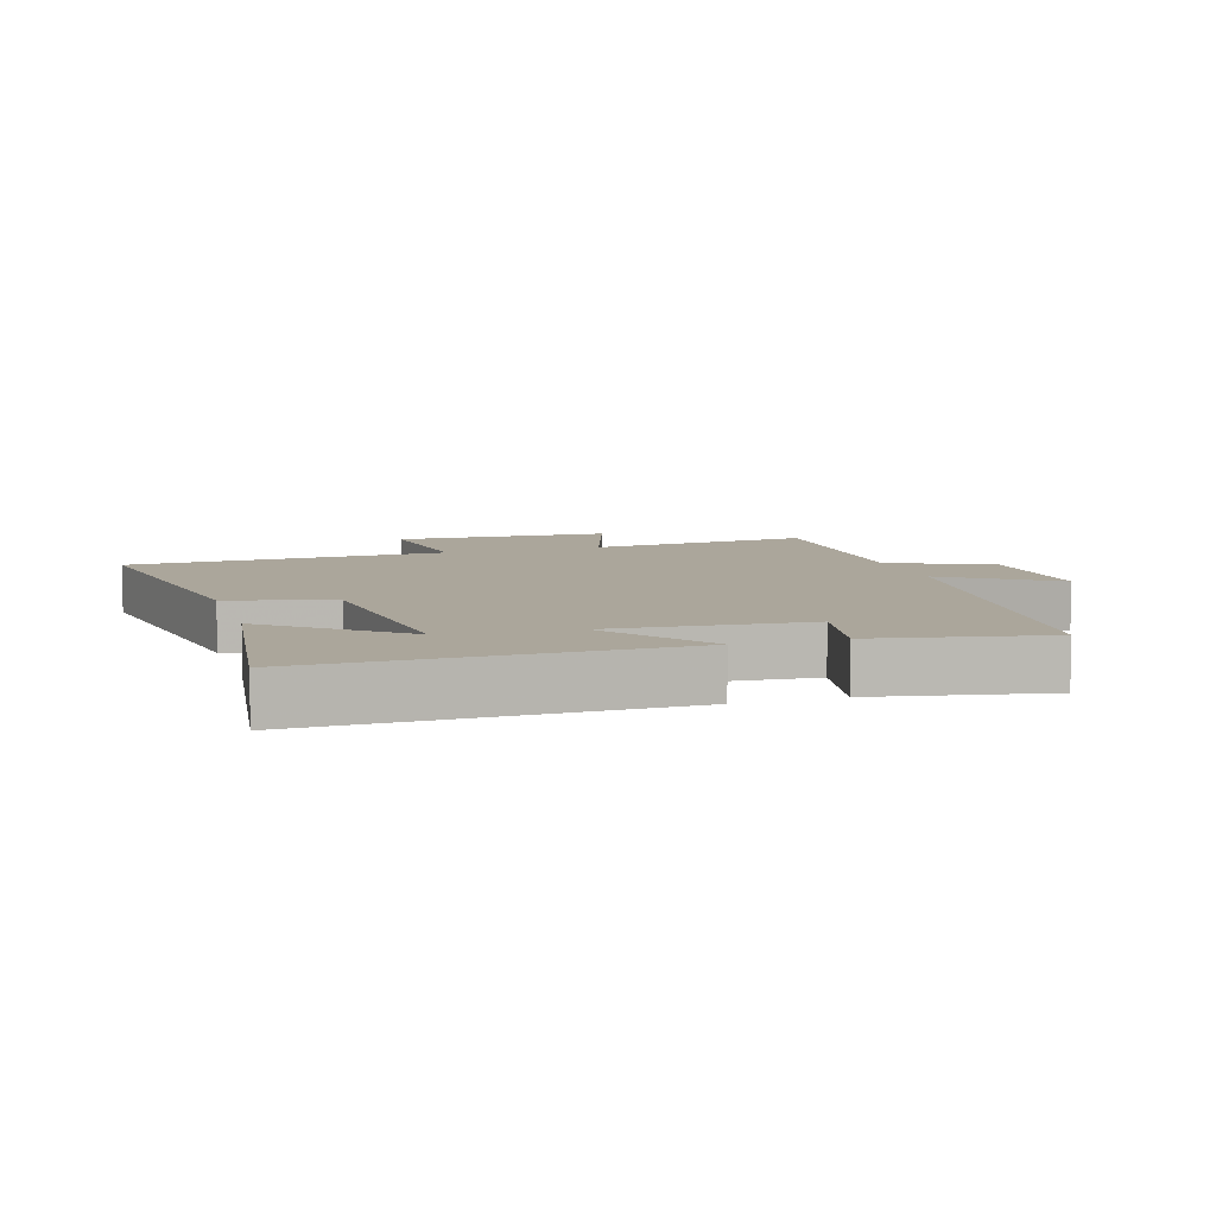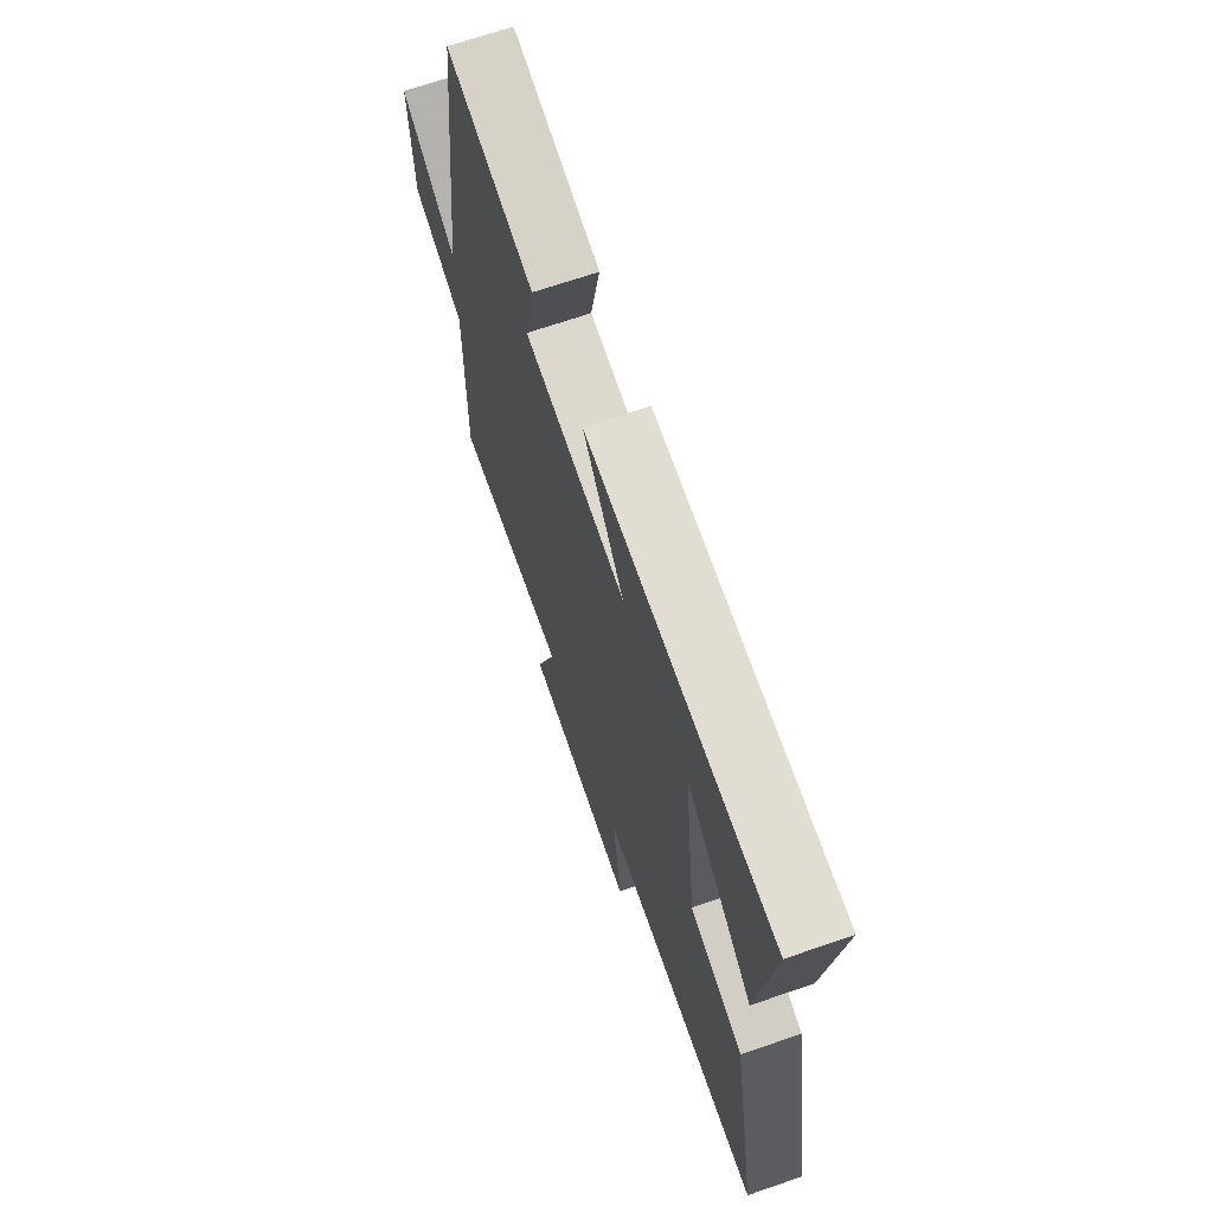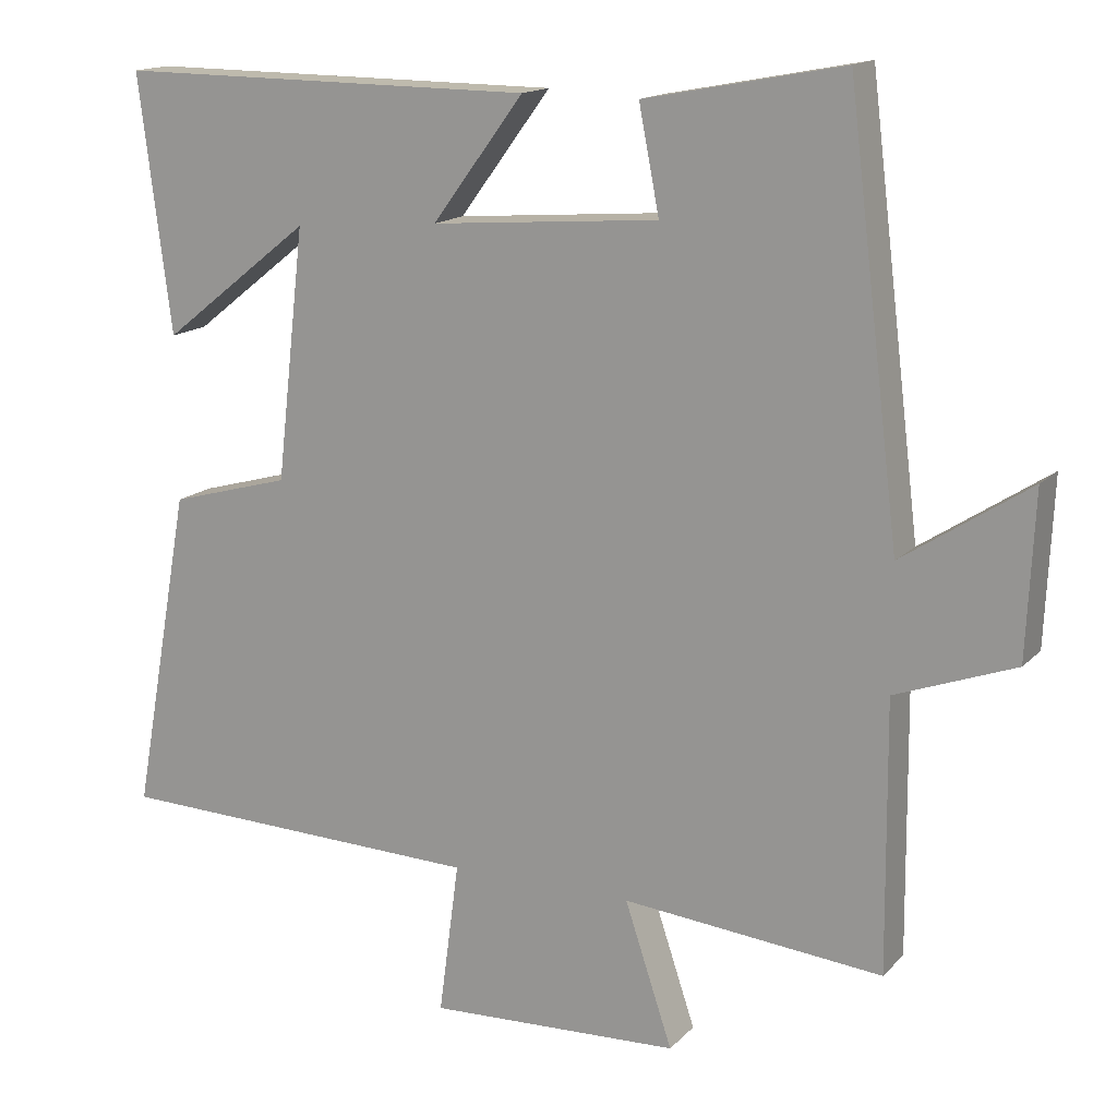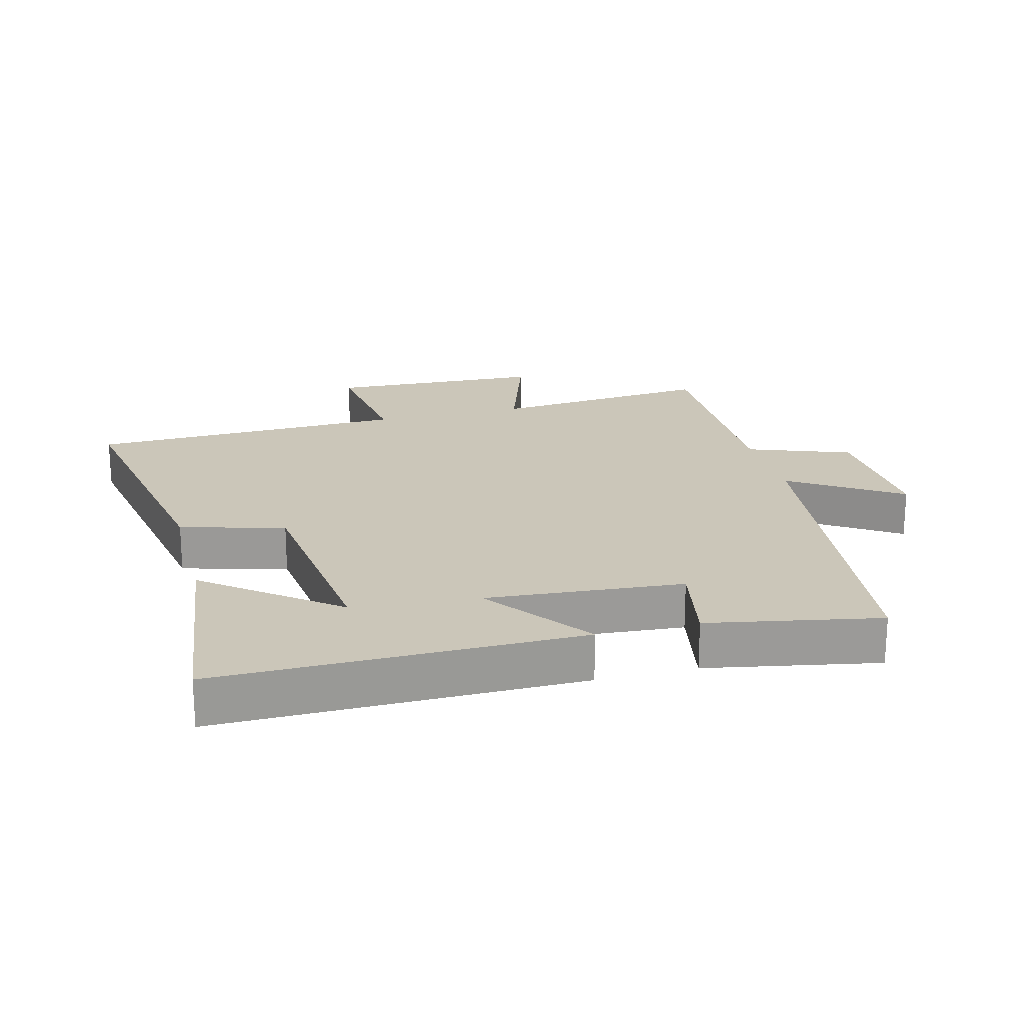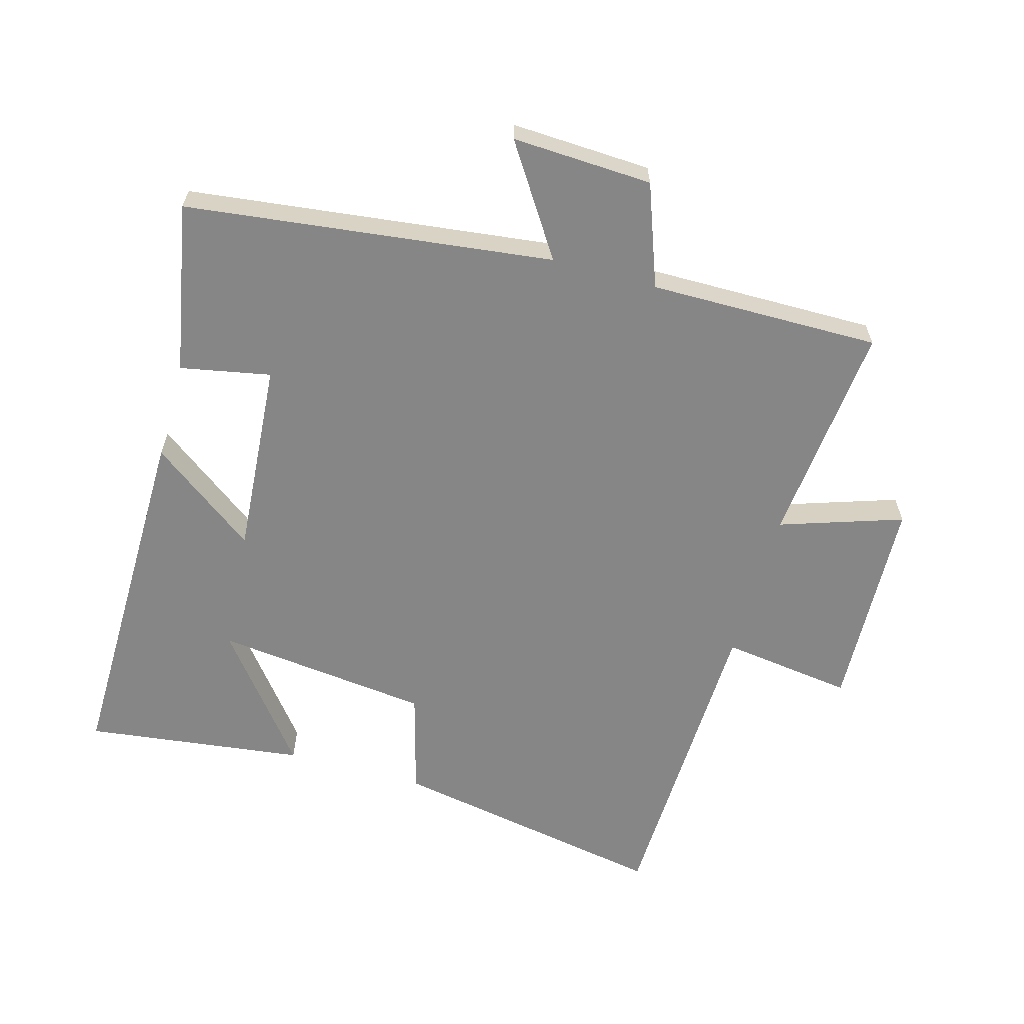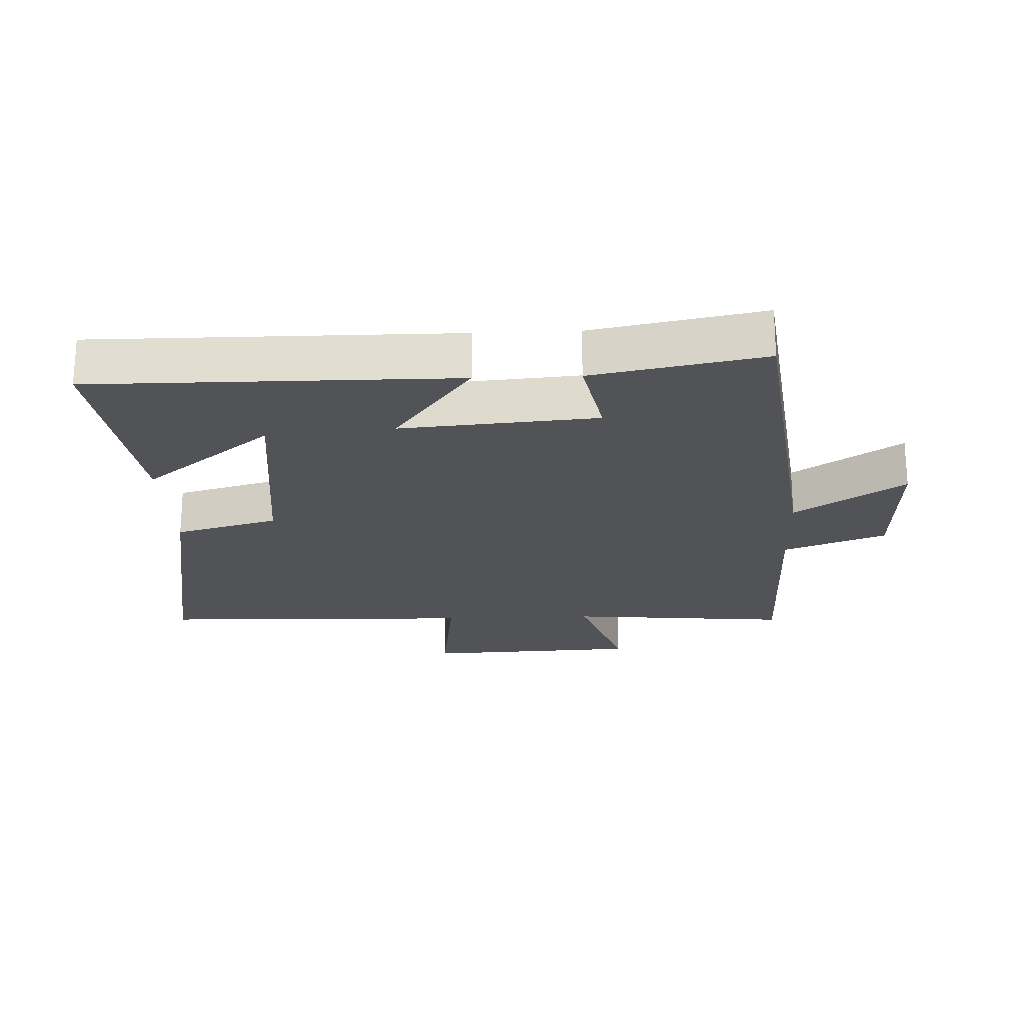
<metadata>
{"format":"obj","ext":"obj","renderer":"f3d","projection":"perspective","resolution":1024,"background":"white","views":[{"elev":7.9,"azim":-17.0,"up":"+Y"},{"elev":68.6,"azim":-109.0,"up":"+Z"},{"elev":15.2,"azim":27.2,"up":"+Z"},{"elev":21.0,"azim":-14.6,"up":"+Y"},{"elev":-62.2,"azim":74.3,"up":"+Y"},{"elev":-22.3,"azim":2.5,"up":"+Y"}]}
</metadata>
<code>
v -0.543 0.07 0.504
v 0.014 0.07 0.5
v -0.107 0.07 0.337
v 0.195 0.07 0.361
v 0.168 0.07 0.5
v 0.431 0.07 0.55
v 0.5 0.07 -0.014
v 0.668 0.07 0.096
v 0.658 0.07 -0.12
v 0.5 0.07 -0.178
v 0.503 0.07 -0.533
v 0.159 0.07 -0.5
v 0.222 0.07 -0.689
v -0.112 0.07 -0.703
v -0.085 0.07 -0.5
v -0.578 0.07 -0.485
v -0.5 0.07 -0.055
v -0.34 0.07 -0.011
v -0.302 0.07 0.321
v -0.5 0.07 0.165
v -0.543 0 0.504
v 0.014 0 0.5
v -0.107 0 0.337
v 0.195 0 0.361
v 0.168 0 0.5
v 0.431 0 0.55
v 0.5 0 -0.014
v 0.668 0 0.096
v 0.658 0 -0.12
v 0.5 0 -0.178
v 0.503 0 -0.533
v 0.159 0 -0.5
v 0.222 0 -0.689
v -0.112 0 -0.703
v -0.085 0 -0.5
v -0.578 0 -0.485
v -0.5 0 -0.055
v -0.34 0 -0.011
v -0.302 0 0.321
v -0.5 0 0.165
f 19 20 1
f 15 16 17 18
f 15 18 19
f 12 13 14 15
f 12 15 19
f 10 11 12 19
f 7 8 9 10
f 6 7 10
f 5 6 10
f 4 5 10
f 3 4 10 19
f 1 2 3 19
f 21 40 39
f 38 37 36 35
f 39 38 35
f 35 34 33 32
f 39 35 32
f 39 32 31 30
f 30 29 28 27
f 30 27 26
f 30 26 25
f 30 25 24
f 39 30 24 23
f 39 23 22 21
f 1 21 22 2
f 2 22 23 3
f 3 23 24 4
f 4 24 25 5
f 5 25 26 6
f 6 26 27 7
f 7 27 28 8
f 8 28 29 9
f 9 29 30 10
f 10 30 31 11
f 11 31 32 12
f 12 32 33 13
f 13 33 34 14
f 14 34 35 15
f 15 35 36 16
f 16 36 37 17
f 17 37 38 18
f 18 38 39 19
f 19 39 40 20
f 20 40 21 1

</code>
